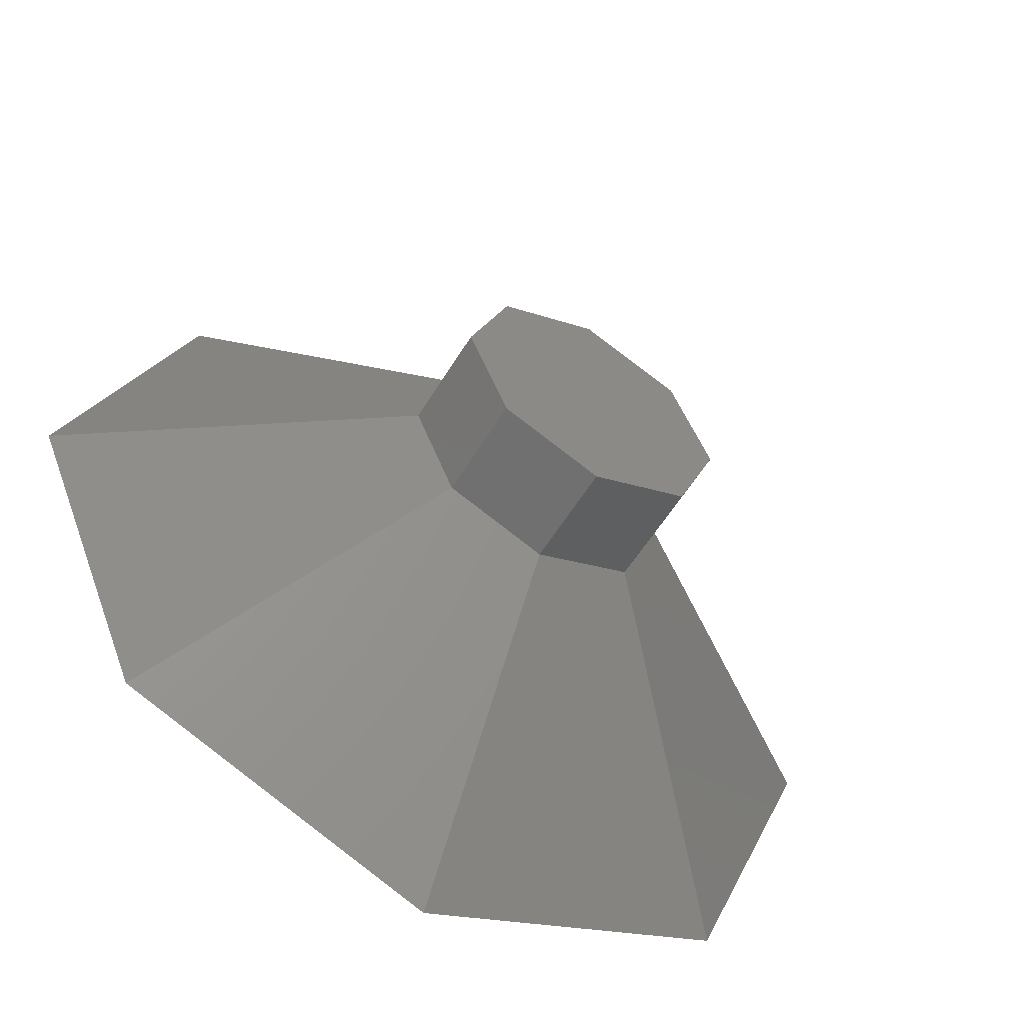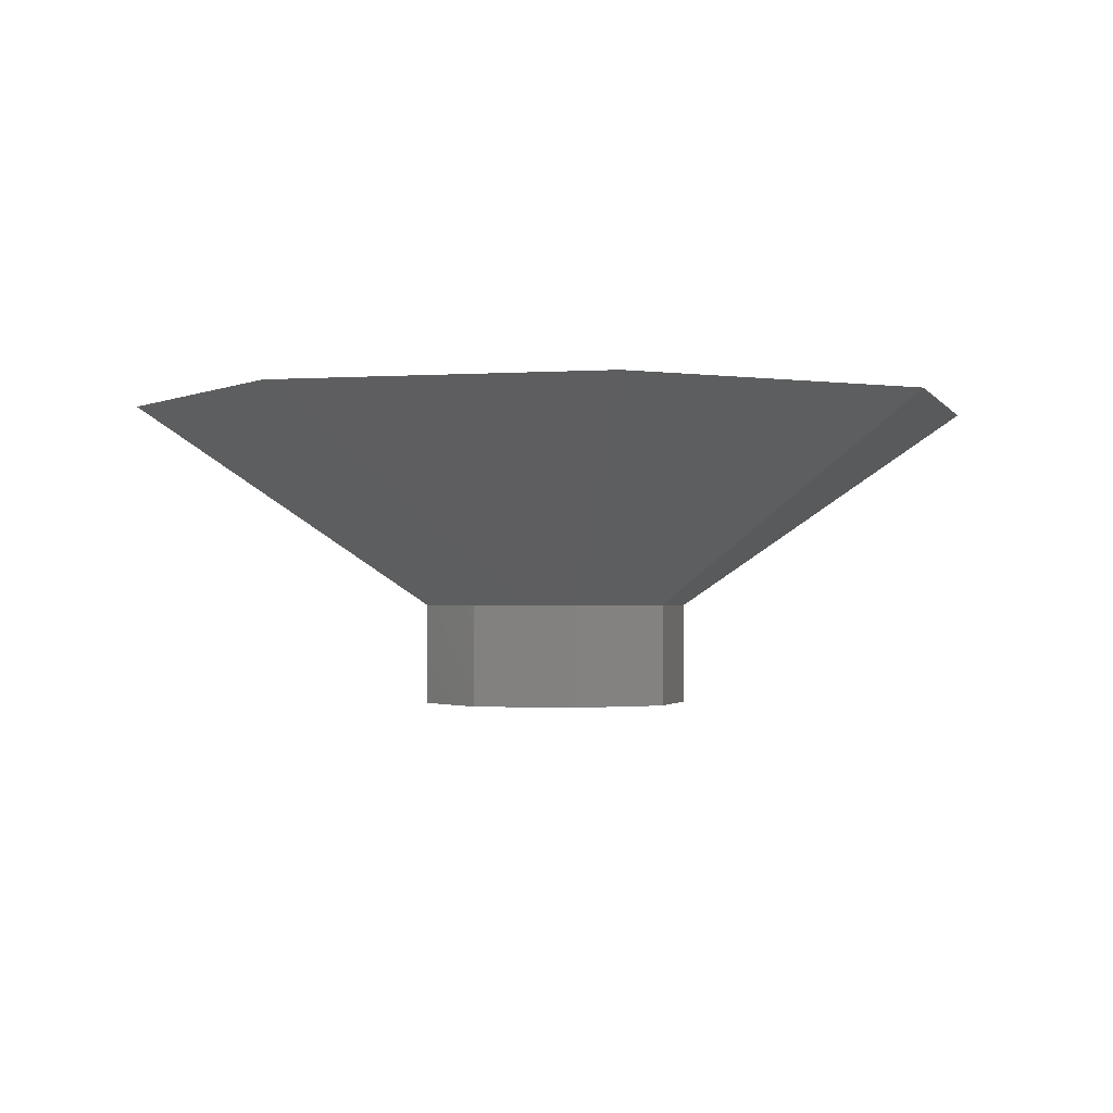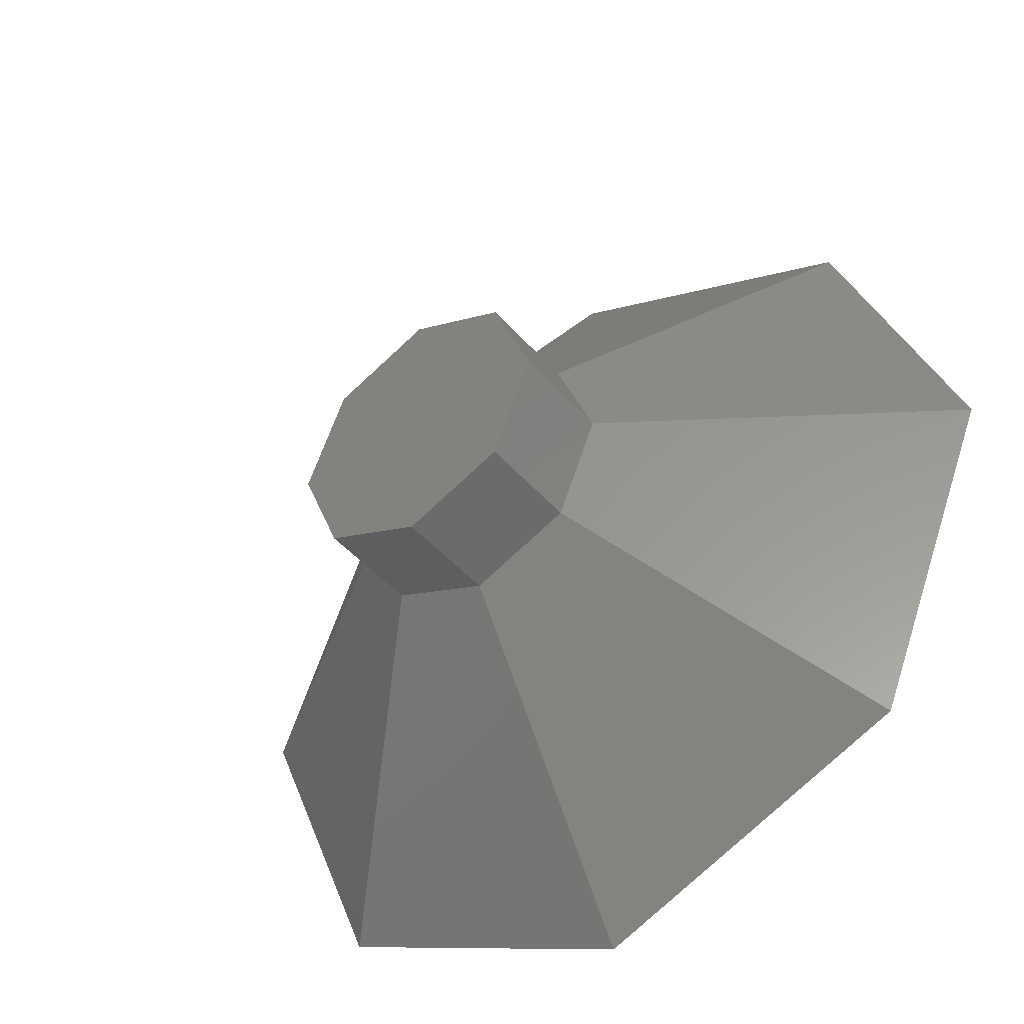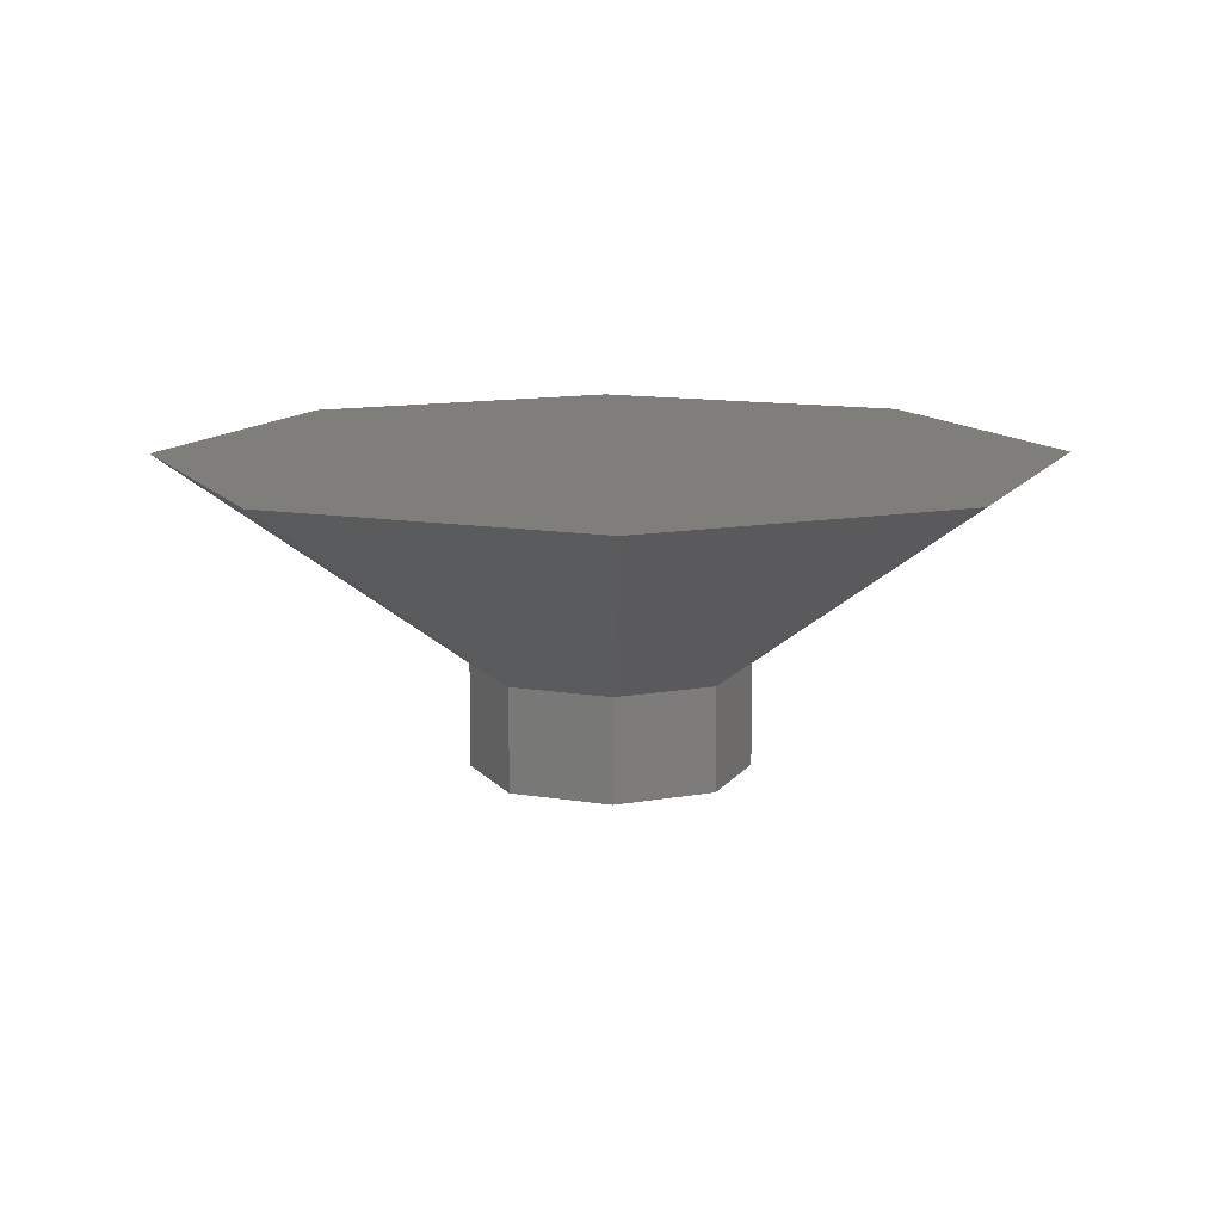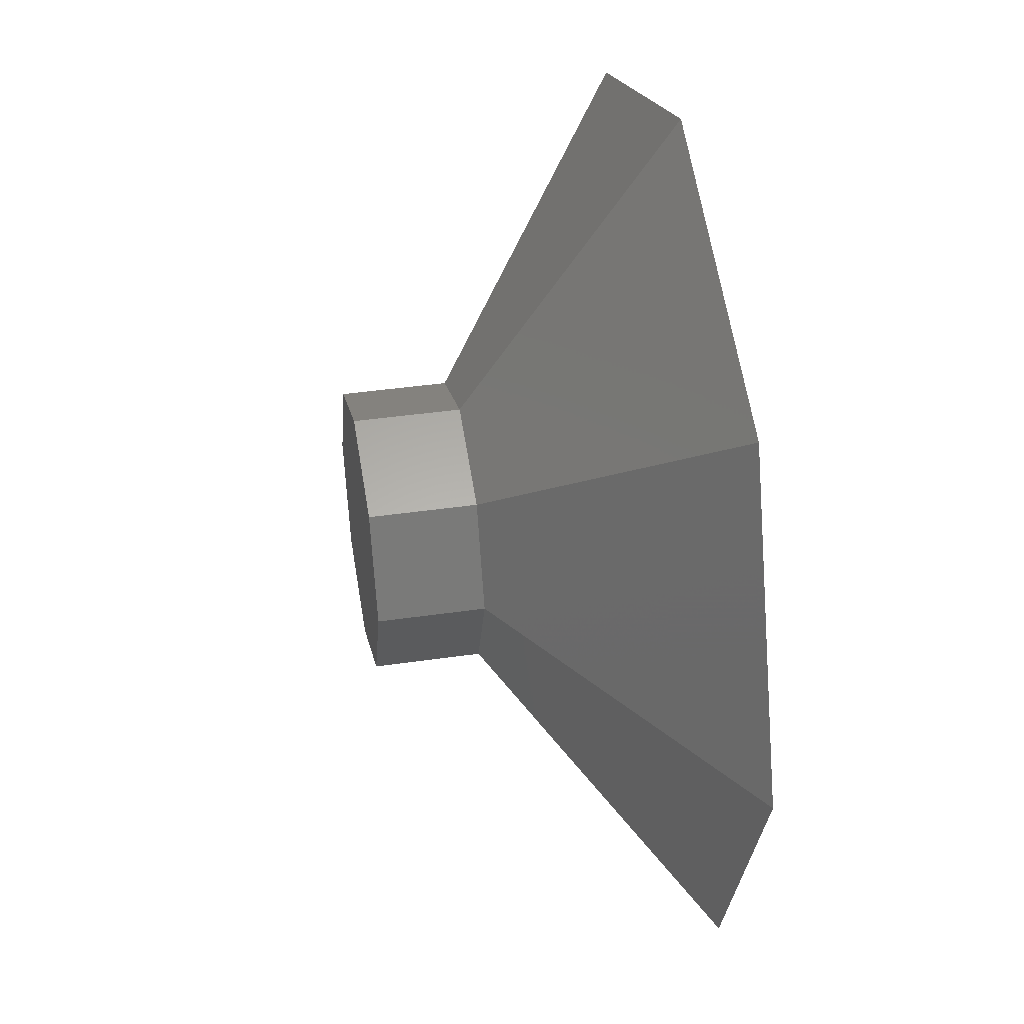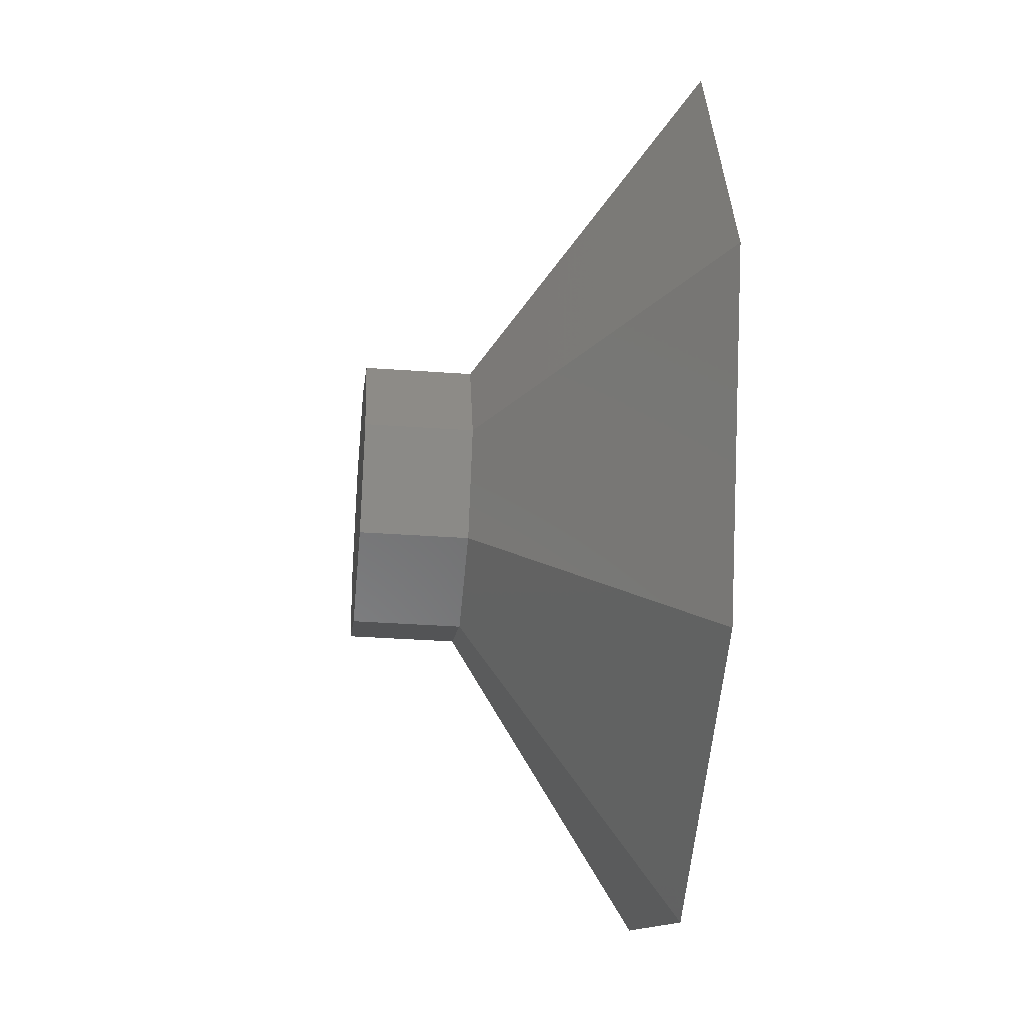
<metadata>
{"format":"stl","ext":"stl","renderer":"f3d","projection":"perspective","resolution":1024,"background":"white","views":[{"elev":-55.9,"azim":149.4,"up":"+Y"},{"elev":-1.2,"azim":82.7,"up":"+Z"},{"elev":-43.9,"azim":-142.8,"up":"+Y"},{"elev":12.1,"azim":-45.8,"up":"+Z"},{"elev":40.1,"azim":-100.2,"up":"+Y"},{"elev":-33.5,"azim":-95.7,"up":"+Y"}]}
</metadata>
<code>
# stl→obj: 24 verts, 44 faces
v 3.2 0 1.5
v 1 0 0
v 2.263 2.263 1.5
v 0.7071 0.7071 0
v 2.263 -2.263 1.5
v 0.7071 -0.7071 0
v 0 -3.2 1.5
v 0 -1 0
v 0 3.2 1.5
v -2.263 2.263 1.5
v -2.263 -2.263 1.5
v -3.2 0 1.5
v -0.7071 -0.7071 0
v -1 0 0
v -0.7071 0.7071 0
v 0 1 0
v 0.7071 0.7071 -0.75
v 1 0 -0.75
v -1 0 -0.75
v -0.7071 0.7071 -0.75
v 0 1 -0.75
v 0.7071 -0.7071 -0.75
v 0 -1 -0.75
v -0.7071 -0.7071 -0.75
f 1 2 3
f 2 4 3
f 5 6 2
f 5 7 8
f 3 5 1
f 9 5 3
f 9 7 5
f 10 7 9
f 10 11 7
f 11 10 12
f 7 11 8
f 5 2 1
f 8 11 13
f 11 12 14
f 15 10 16
f 14 12 10
f 14 10 15
f 16 10 9
f 5 8 6
f 13 11 14
f 3 16 9
f 4 16 3
f 2 17 4
f 17 2 18
f 19 15 20
f 15 19 14
f 17 16 4
f 16 17 21
f 22 17 18
f 23 17 22
f 23 21 17
f 24 21 23
f 24 20 21
f 20 24 19
f 21 15 16
f 15 21 20
f 23 6 8
f 6 23 22
f 24 14 19
f 14 24 13
f 6 18 2
f 18 6 22
f 24 8 13
f 8 24 23

</code>
